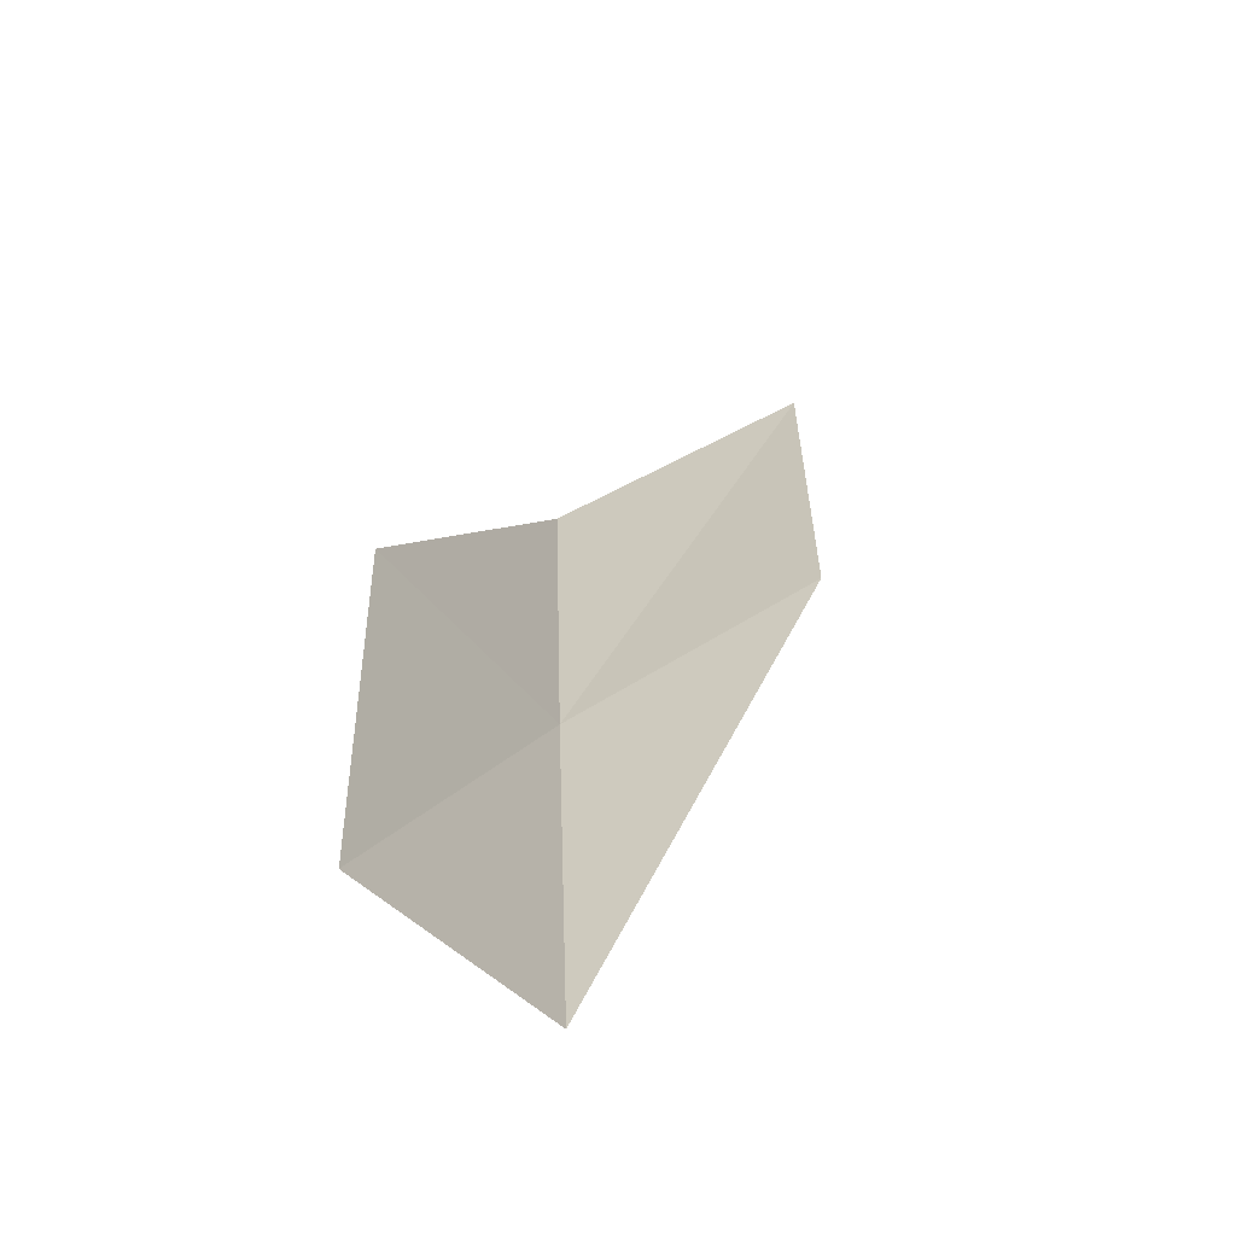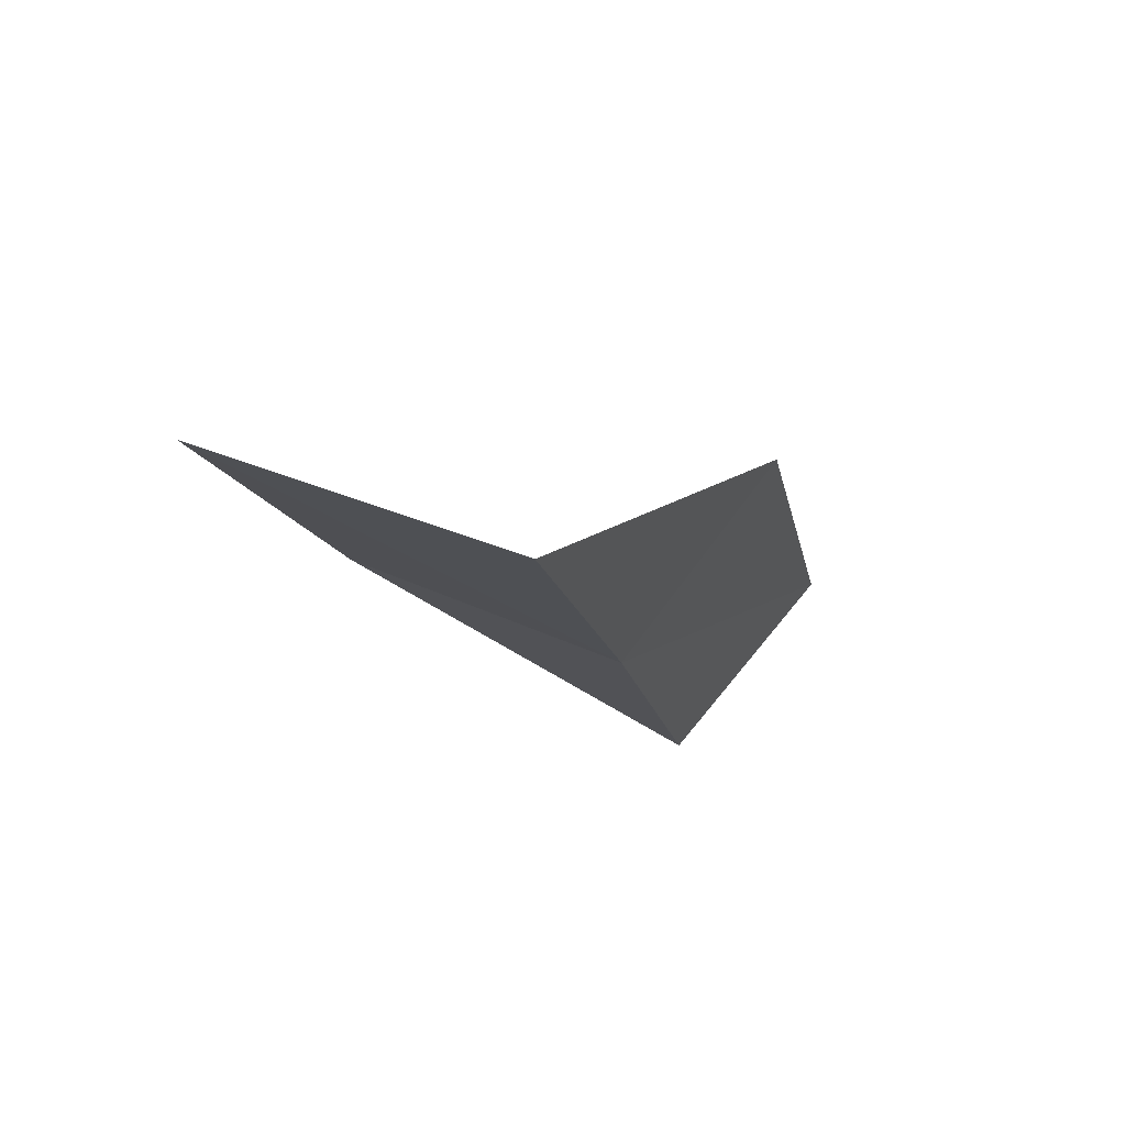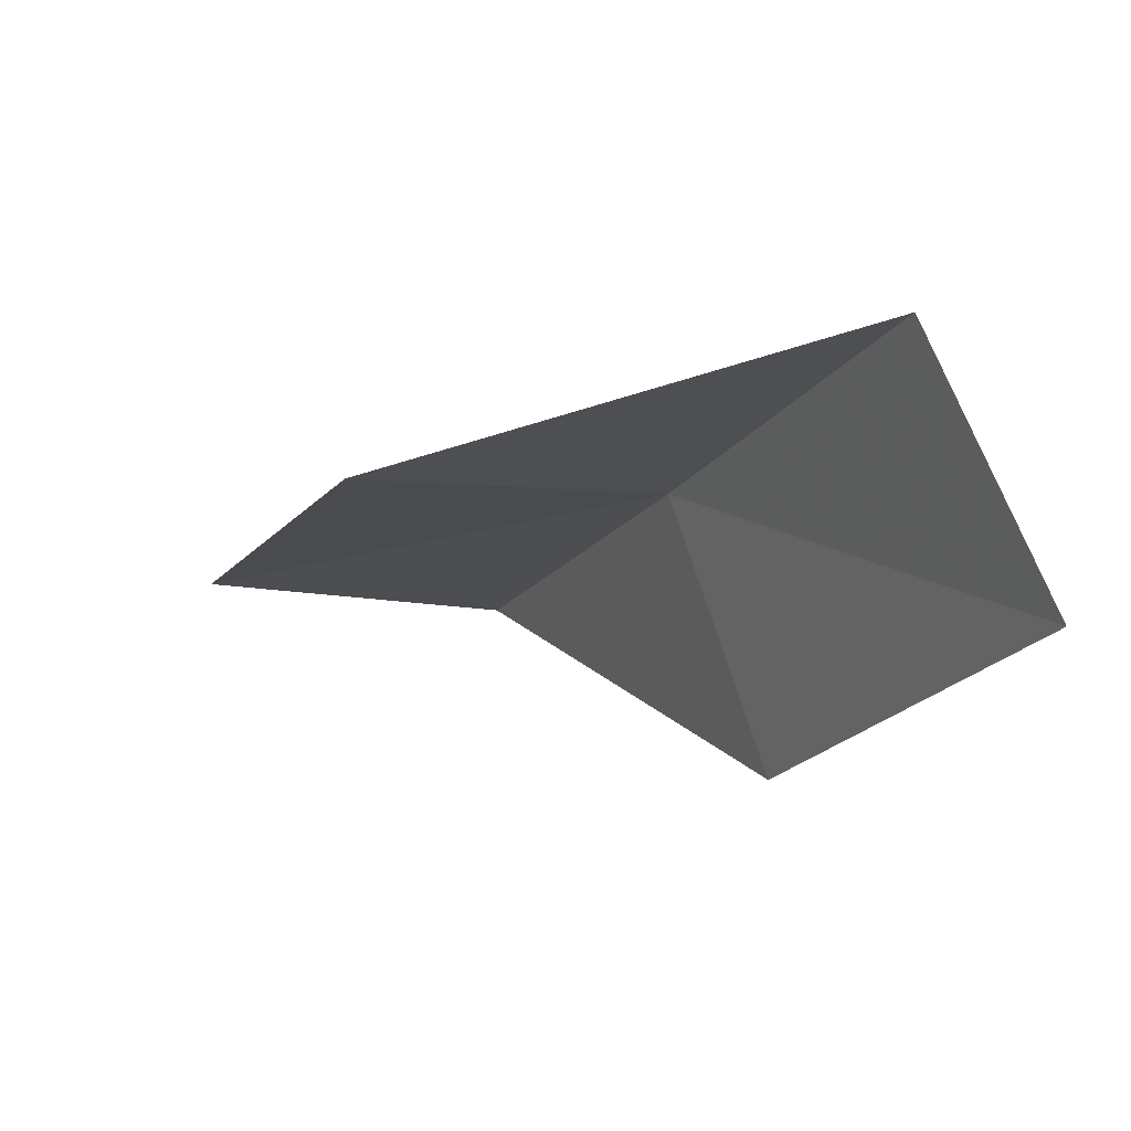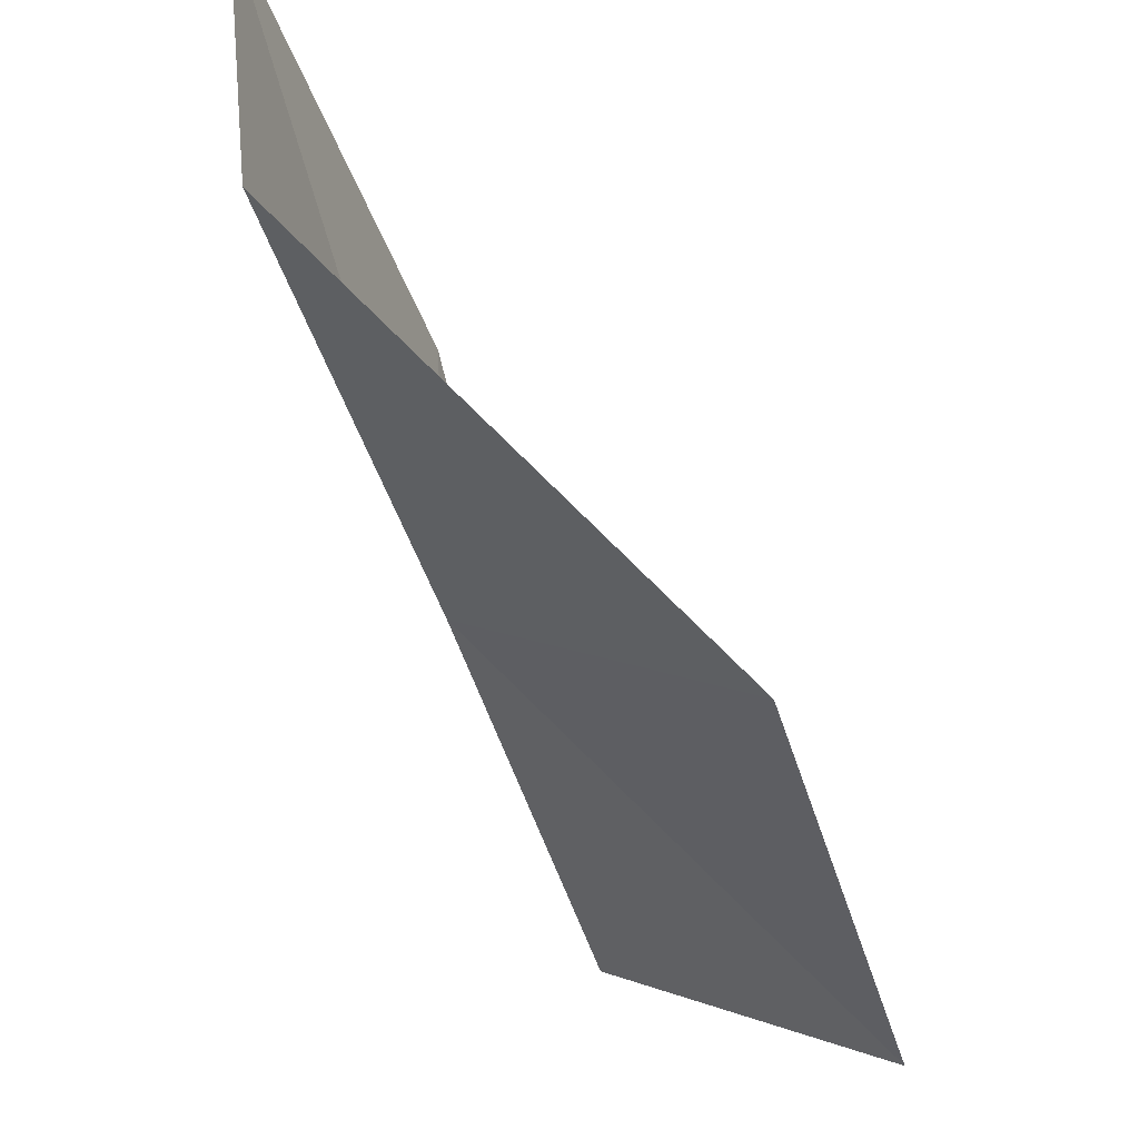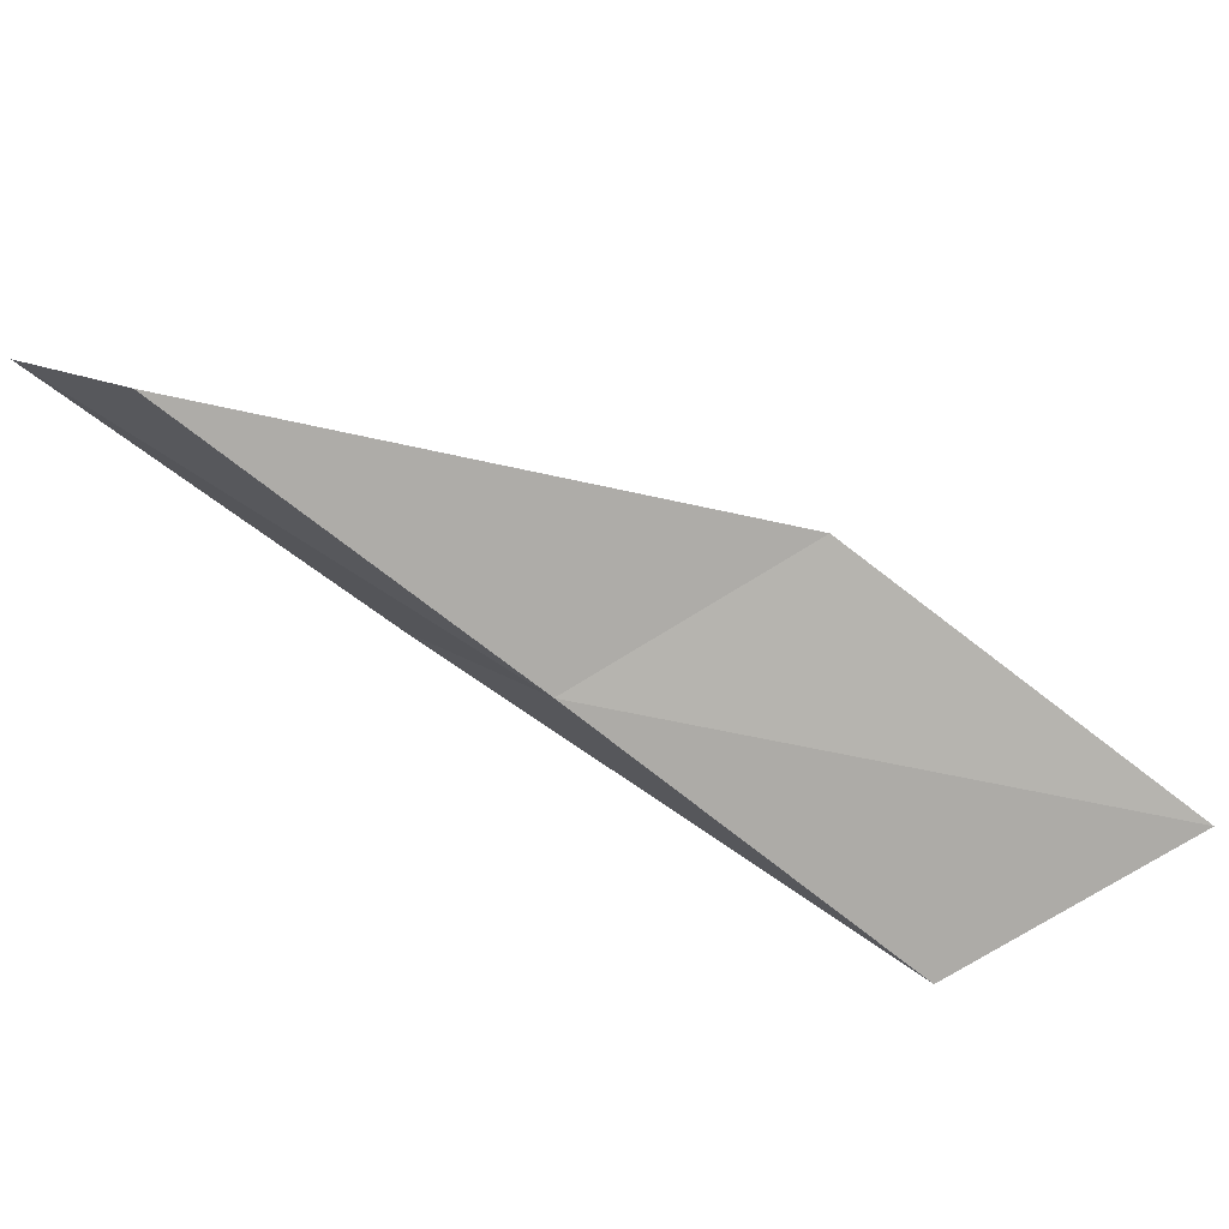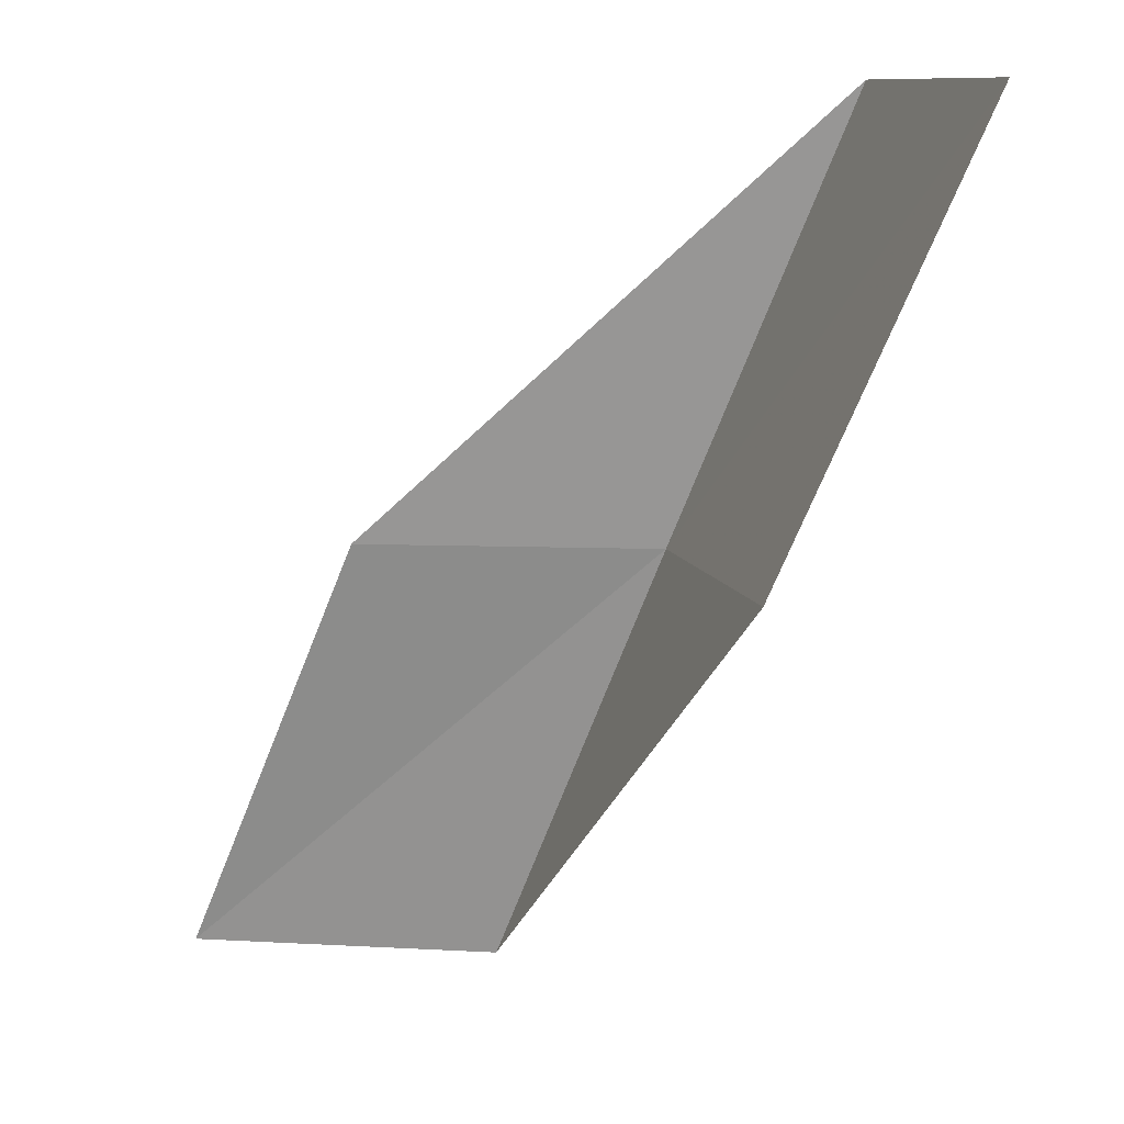
<metadata>
{"format":"obj","ext":"obj","renderer":"f3d","projection":"perspective","resolution":1024,"background":"white","views":[{"elev":32.2,"azim":-26.0,"up":"+Y"},{"elev":-18.7,"azim":165.7,"up":"+Y"},{"elev":60.7,"azim":-159.6,"up":"+Z"},{"elev":57.6,"azim":33.1,"up":"+Z"},{"elev":-58.6,"azim":26.0,"up":"+Y"},{"elev":9.8,"azim":-157.3,"up":"+Z"}]}
</metadata>
<code>
v 25.01 18.03 74.54
v 27.98 18.95 74.54
v 22.98 18.35 79.05
v 21.1 20.67 79.05
v 23.16 20.56 74.54
v 30.21 18.36 70.03
v 27.06 17.55 70.03
f 1 3 2
f 1 5 4
f 1 4 3
f 1 6 7
f 1 2 6
f 1 7 5

</code>
